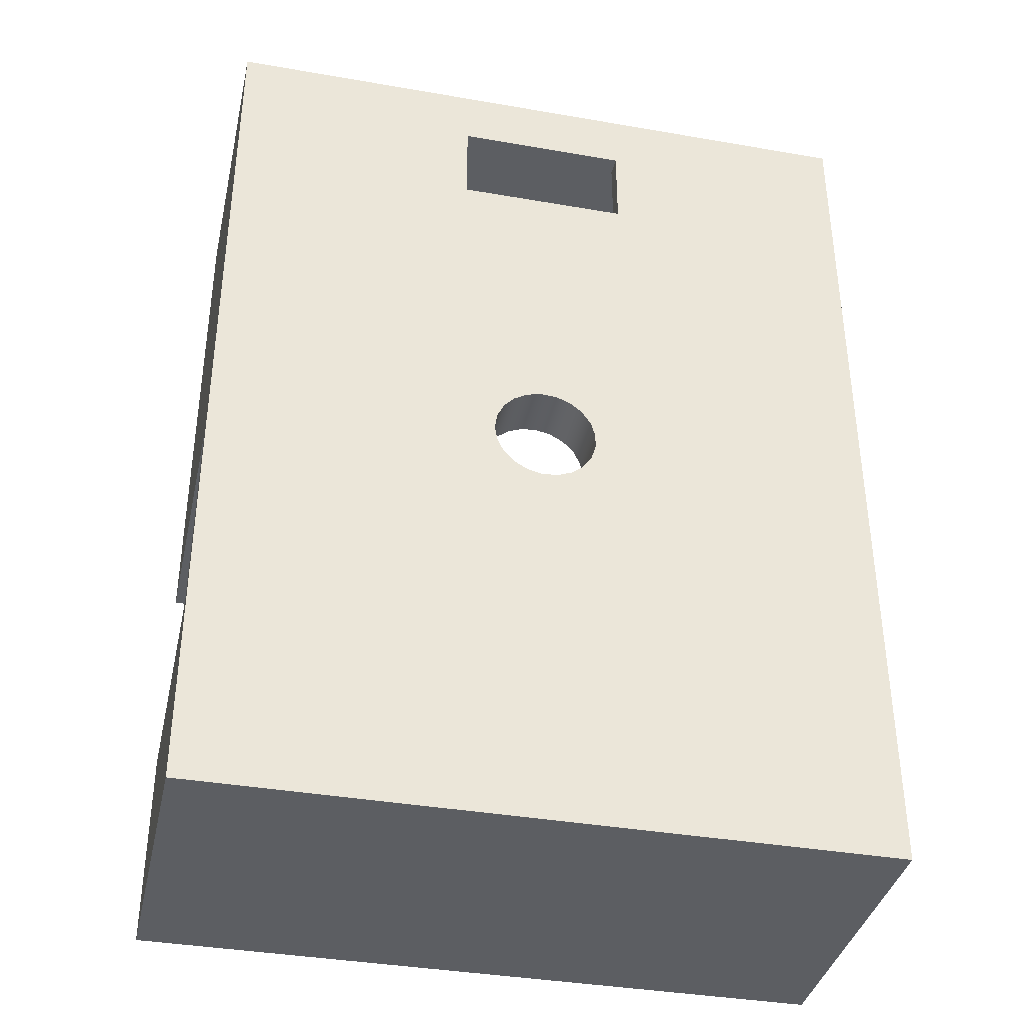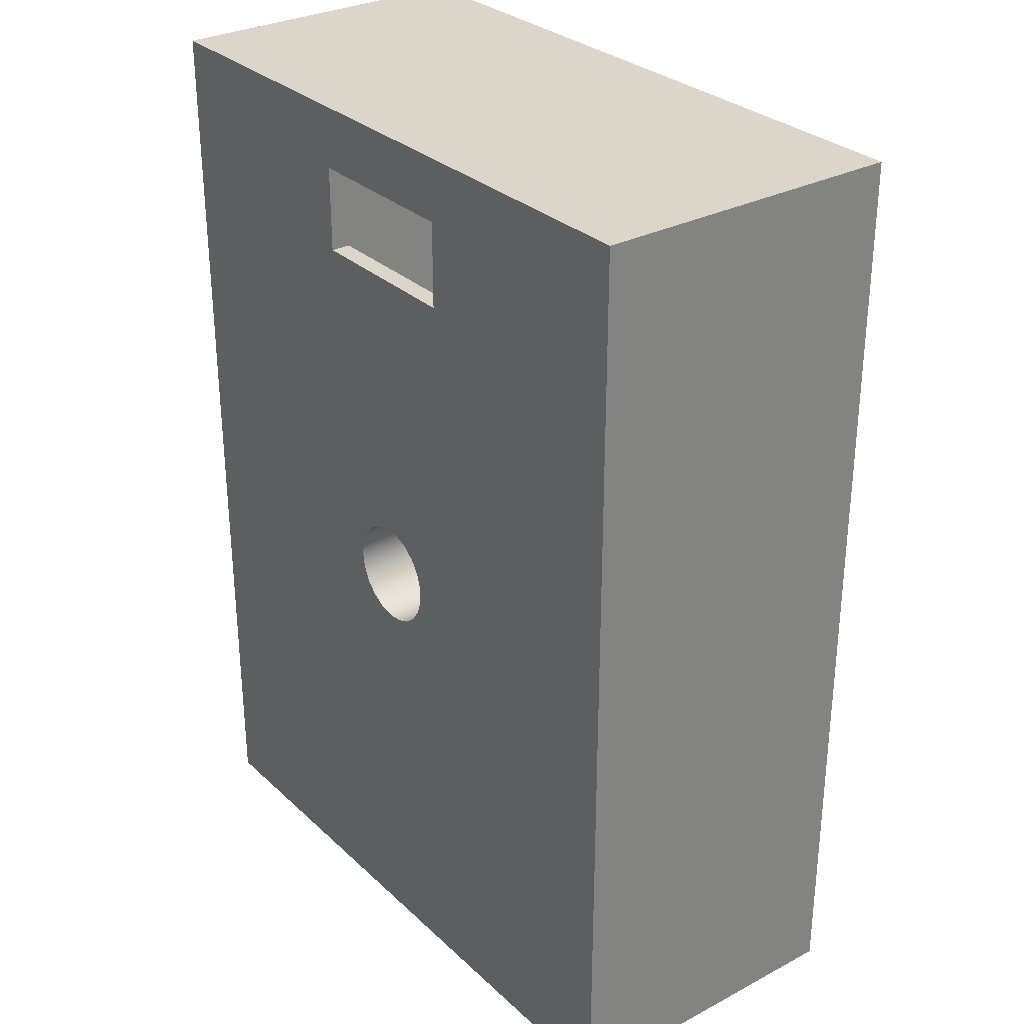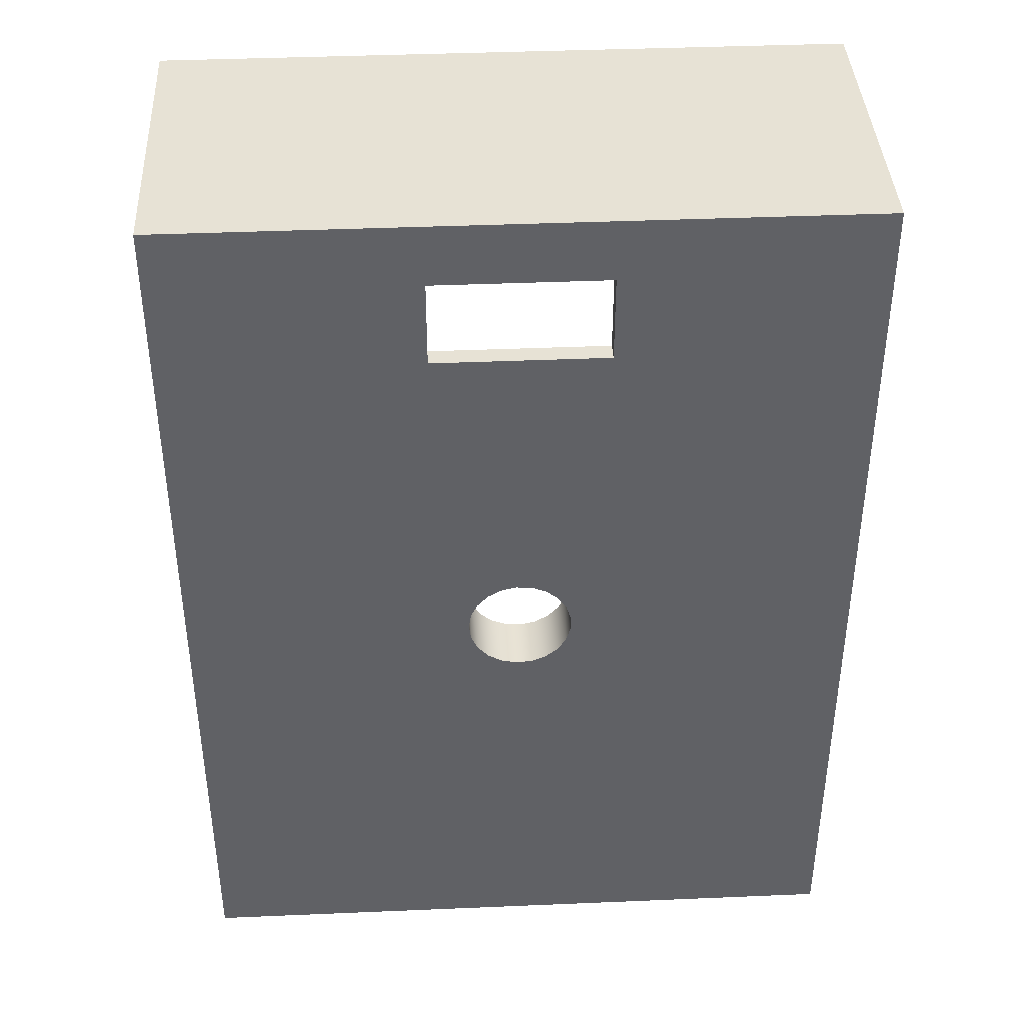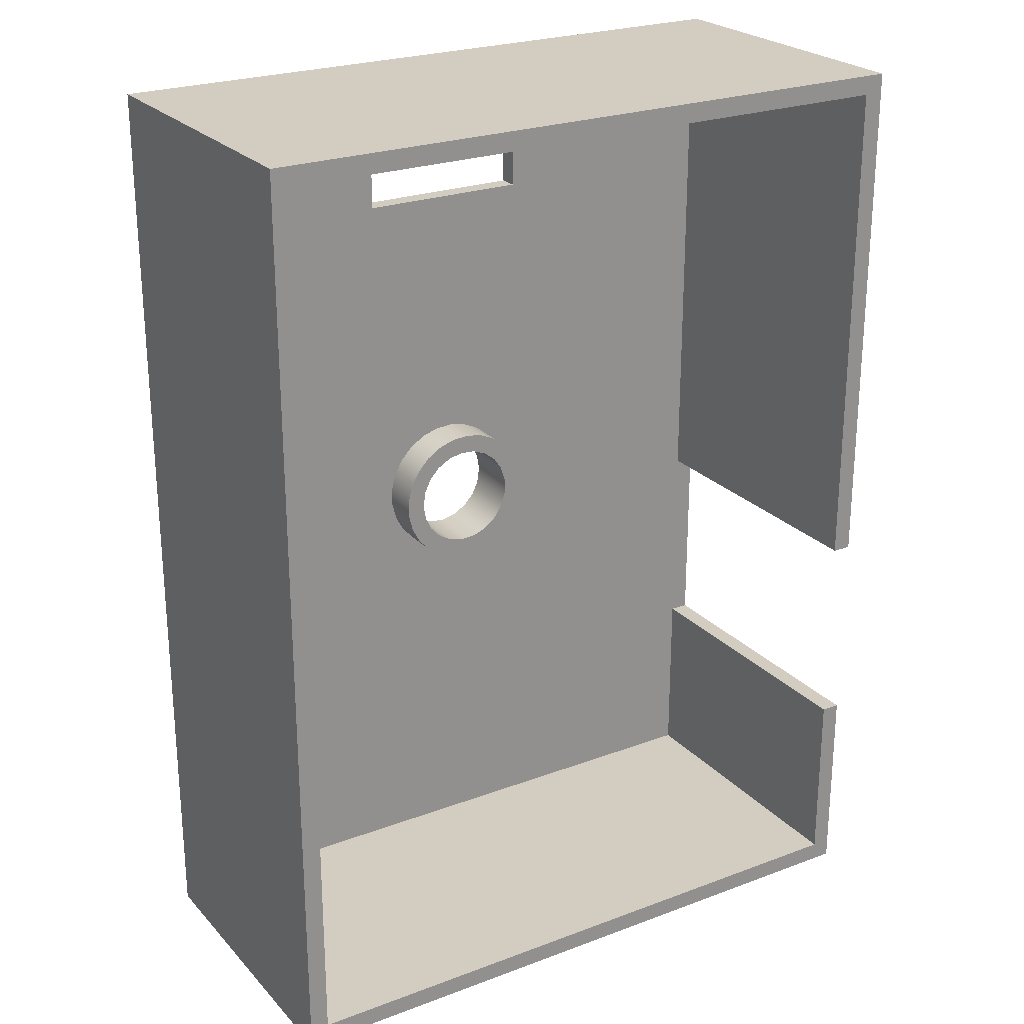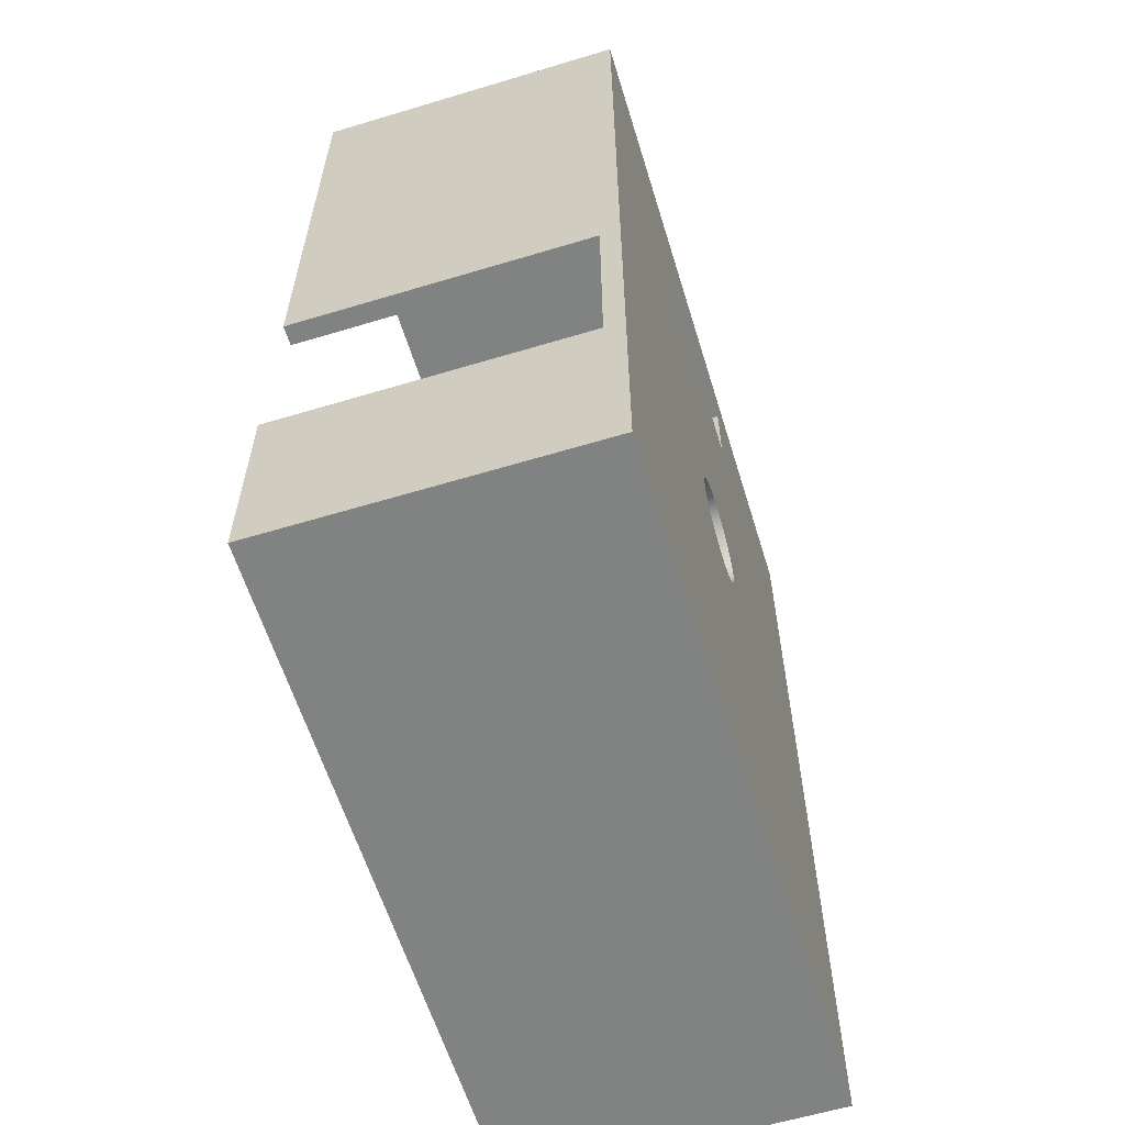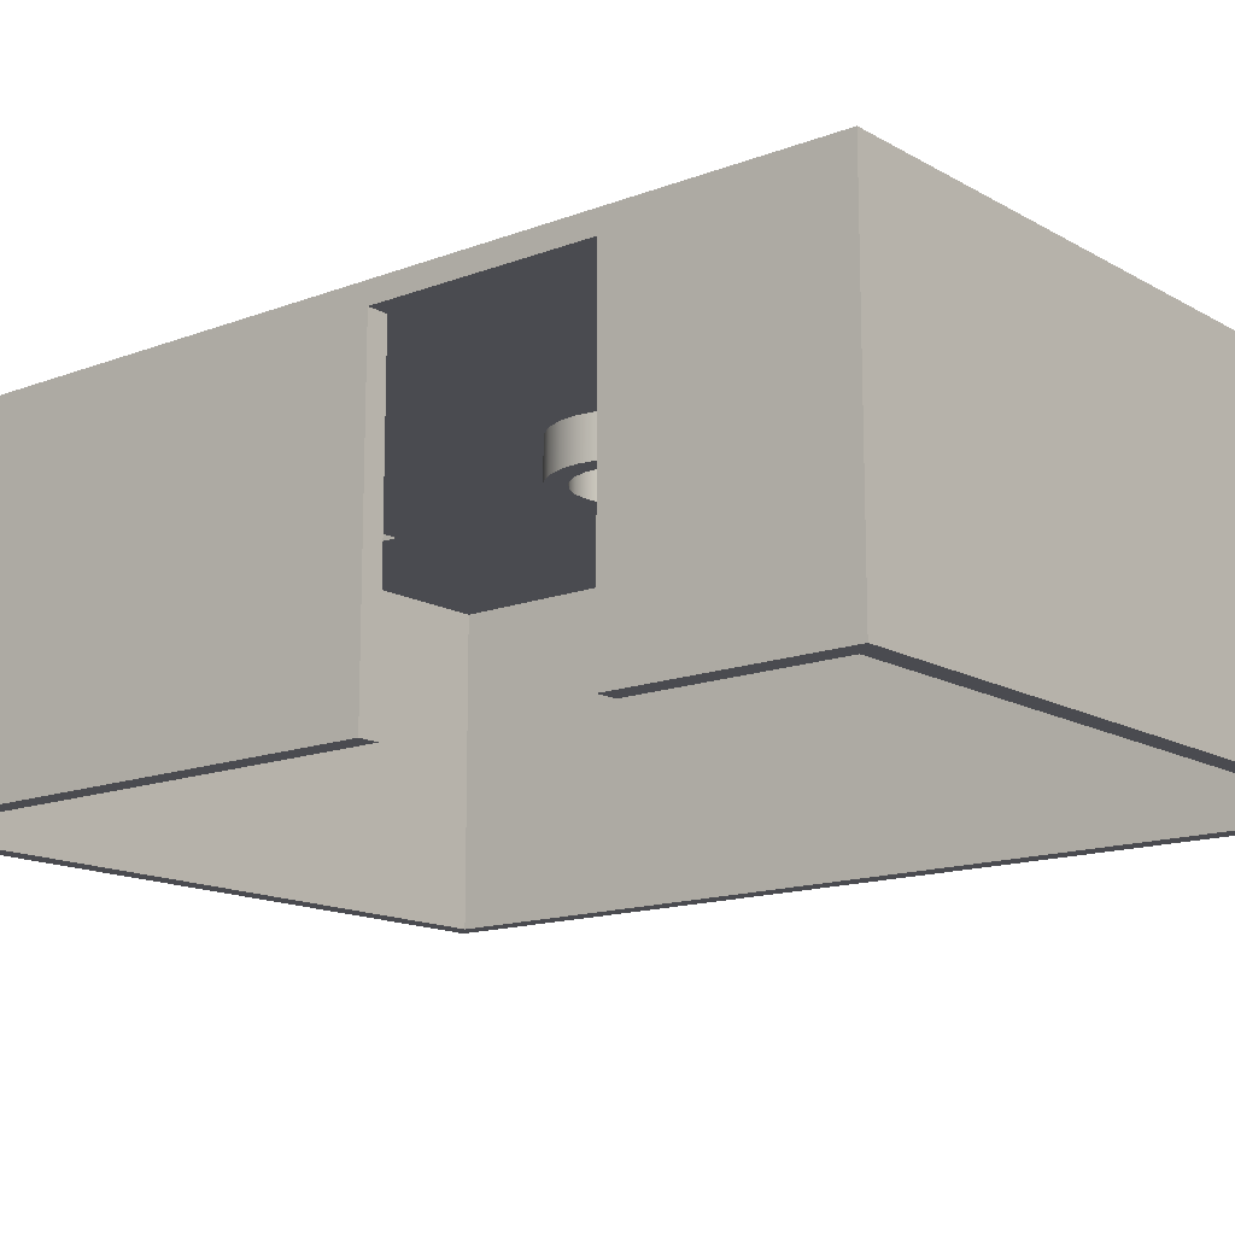
<metadata>
{"format":"obj","ext":"obj","renderer":"f3d","projection":"perspective","resolution":1024,"background":"white","views":[{"elev":-37.7,"azim":167.5,"up":"+Z"},{"elev":30.1,"azim":-127.3,"up":"+Z"},{"elev":40.1,"azim":177.0,"up":"+Z"},{"elev":24.5,"azim":-31.6,"up":"+Z"},{"elev":-60.6,"azim":107.1,"up":"+Z"},{"elev":-14.4,"azim":129.5,"up":"+Y"}]}
</metadata>
<code>
g Outside
v -35.5 0 -48.5
v -35.5 0 48.5
v -35.5 33 -48.5
v -35.5 33 48.5
v -33.5 0 -46.5
v -33.5 0 46.5
v -33.5 31 -46.5
v -33.5 31 46.5
v -9 31 33
v -9 31 42
v -9 33 33
v -9 33 42
v -7.441 27 -2.94
v -7.441 27 -1.06
v -7.441 31 -2.94
v -7.441 31 -1.06
v -6.973 27 -4.761
v -6.973 27 0.7609
v -6.973 31 -4.761
v -6.973 31 0.7609
v -6.068 27 -6.408
v -6.068 27 2.408
v -6.068 31 -6.408
v -6.068 31 2.408
v -5.5 27 -2
v -5.439 33 -2.82
v -5.439 33 -1.18
v -5.256 27 -3.621
v -5.256 27 -0.3788
v -4.955 33 -4.386
v -4.955 33 0.3864
v -4.781 27 -7.779
v -4.781 27 3.779
v -4.781 31 -7.779
v -4.781 31 3.779
v -4.544 27 -5.098
v -4.544 27 1.098
v -4.032 33 -5.741
v -4.032 33 1.741
v -3.429 27 -6.3
v -3.429 27 2.3
v -3.193 27 -8.786
v -3.193 27 4.786
v -3.193 31 -8.786
v -3.193 31 4.786
v -2.75 33 -6.763
v -2.75 33 2.763
v -2.009 27 -7.12
v -2.009 27 3.12
v -1.405 27 -9.367
v -1.405 27 5.367
v -1.405 31 -9.367
v -1.405 31 5.367
v -1.224 33 -7.362
v -1.224 33 3.362
v -0.411 27 -7.485
v -0.411 27 3.485
v 0.411 33 -7.485
v 0.411 33 3.485
v 0.4709 27 -9.485
v 0.4709 27 5.485
v 0.4709 31 -9.485
v 0.4709 31 5.485
v 1.224 27 -7.362
v 1.224 27 3.362
v 2.009 33 -7.12
v 2.009 33 3.12
v 2.318 27 -9.133
v 2.318 27 5.133
v 2.318 31 -9.133
v 2.318 31 5.133
v 2.75 27 -6.763
v 2.75 27 2.763
v 3.429 33 -6.3
v 3.429 33 2.3
v 4.019 27 -8.332
v 4.019 27 4.332
v 4.019 31 -8.332
v 4.019 31 4.332
v 4.032 27 -5.741
v 4.032 27 1.741
v 4.544 33 -5.098
v 4.544 33 1.098
v 4.955 27 -4.386
v 4.955 27 0.3864
v 5.256 33 -3.621
v 5.256 33 -0.3788
v 5.439 27 -2.82
v 5.439 27 -1.18
v 5.467 27 -7.134
v 5.467 27 3.134
v 5.467 31 -7.134
v 5.467 31 3.134
v 5.5 33 -2
v 6.572 27 -5.613
v 6.572 27 1.613
v 6.572 31 -5.613
v 6.572 31 1.613
v 7.264 27 -3.865
v 7.264 27 -0.1348
v 7.264 31 -3.865
v 7.264 31 -0.1348
v 7.5 27 -2
v 7.5 31 -2
v 9 31 33
v 9 31 42
v 9 33 33
v 9 33 42
v 33.5 0 -46.5
v 33.5 0 -27.5
v 33.5 0 -6.5
v 33.5 0 46.5
v 33.5 31 -46.5
v 33.5 31 -27.5
v 33.5 31 -6.5
v 33.5 31 46.5
v 35.5 0 -48.5
v 35.5 0 -27.5
v 35.5 0 -6.5
v 35.5 0 48.5
v 35.5 31 -27.5
v 35.5 31 -6.5
v 35.5 33 -48.5
v 35.5 33 48.5
f 9 105 11
f 11 105 107
f 10 9 12
f 12 9 11
f 105 106 107
f 107 106 108
f 106 10 108
f 108 10 12
f 2 120 4
f 4 120 124
f 86 88 94
f 94 88 89
f 94 89 87
f 87 89 85
f 87 85 83
f 83 85 81
f 83 81 75
f 75 81 73
f 75 73 67
f 67 73 65
f 67 65 59
f 59 65 57
f 59 57 55
f 55 57 49
f 55 49 47
f 47 49 41
f 47 41 39
f 39 41 37
f 39 37 31
f 31 37 29
f 31 29 27
f 27 29 25
f 27 25 26
f 26 25 28
f 26 28 30
f 30 28 36
f 30 36 38
f 38 36 40
f 38 40 46
f 46 40 48
f 46 48 54
f 54 48 56
f 54 56 58
f 58 56 64
f 58 64 66
f 66 64 72
f 66 72 74
f 74 72 80
f 74 80 82
f 82 80 84
f 82 84 86
f 86 84 88
f 102 100 104
f 104 100 103
f 104 103 101
f 101 103 99
f 101 99 97
f 97 99 95
f 97 95 92
f 92 95 90
f 92 90 78
f 78 90 76
f 78 76 70
f 70 76 68
f 70 68 62
f 62 68 60
f 62 60 52
f 52 60 50
f 52 50 44
f 44 50 42
f 44 42 34
f 34 42 32
f 34 32 23
f 23 32 21
f 23 21 19
f 19 21 17
f 19 17 15
f 15 17 13
f 15 13 16
f 16 13 14
f 16 14 20
f 20 14 18
f 20 18 24
f 24 18 22
f 24 22 35
f 35 22 33
f 35 33 45
f 45 33 43
f 45 43 53
f 53 43 51
f 53 51 63
f 63 51 61
f 63 61 71
f 71 61 69
f 71 69 79
f 79 69 77
f 79 77 93
f 93 77 91
f 93 91 98
f 98 91 96
f 98 96 102
f 102 96 100
f 29 14 25
f 25 14 13
f 25 13 28
f 28 13 17
f 28 17 36
f 36 17 21
f 36 21 40
f 40 21 32
f 40 32 42
f 14 29 18
f 18 29 37
f 18 37 22
f 22 37 41
f 22 41 33
f 33 41 43
f 43 41 49
f 43 49 51
f 51 49 57
f 51 57 61
f 61 57 65
f 61 65 69
f 69 65 73
f 69 73 77
f 77 73 81
f 77 81 91
f 91 81 96
f 96 81 85
f 96 85 100
f 100 85 89
f 100 89 103
f 103 89 88
f 103 88 99
f 99 88 84
f 99 84 95
f 95 84 80
f 95 80 90
f 90 80 76
f 76 80 72
f 76 72 68
f 68 72 64
f 68 64 60
f 60 64 56
f 60 56 50
f 50 56 48
f 50 48 42
f 42 48 40
f 12 4 108
f 108 4 124
f 108 124 107
f 107 124 87
f 107 87 83
f 12 11 4
f 4 11 27
f 4 27 3
f 3 27 26
f 3 26 30
f 107 59 11
f 11 59 55
f 11 55 47
f 87 124 94
f 94 124 123
f 94 123 86
f 86 123 82
f 82 123 74
f 74 123 66
f 66 123 58
f 58 123 3
f 58 3 54
f 54 3 46
f 46 3 38
f 38 3 30
f 83 75 107
f 107 75 67
f 107 67 59
f 47 39 11
f 11 39 31
f 11 31 27
f 119 111 122
f 122 111 115
f 119 122 120
f 120 122 124
f 124 122 123
f 123 122 121
f 123 121 117
f 117 121 118
f 114 113 110
f 110 113 109
f 121 114 118
f 118 114 110
f 111 119 112
f 112 119 120
f 112 120 2
f 112 2 6
f 6 2 1
f 6 1 5
f 5 1 109
f 109 1 117
f 109 117 118
f 118 110 109
f 7 16 8
f 8 16 20
f 8 20 9
f 9 20 24
f 9 24 35
f 113 62 7
f 7 62 52
f 7 52 44
f 114 78 113
f 113 78 70
f 113 70 62
f 121 122 114
f 114 122 115
f 114 115 97
f 97 115 101
f 101 115 104
f 104 115 102
f 102 115 98
f 98 115 105
f 98 105 93
f 93 105 79
f 79 105 71
f 71 105 63
f 63 105 9
f 63 9 53
f 53 9 45
f 45 9 35
f 115 116 105
f 105 116 106
f 106 116 8
f 106 8 10
f 10 8 9
f 97 92 114
f 114 92 78
f 44 34 7
f 7 34 23
f 7 23 19
f 19 15 7
f 7 15 16
f 112 6 116
f 116 6 8
f 111 112 115
f 115 112 116
f 5 109 7
f 7 109 113
f 6 5 8
f 8 5 7
f 1 2 3
f 3 2 4
f 117 1 123
f 123 1 3

</code>
